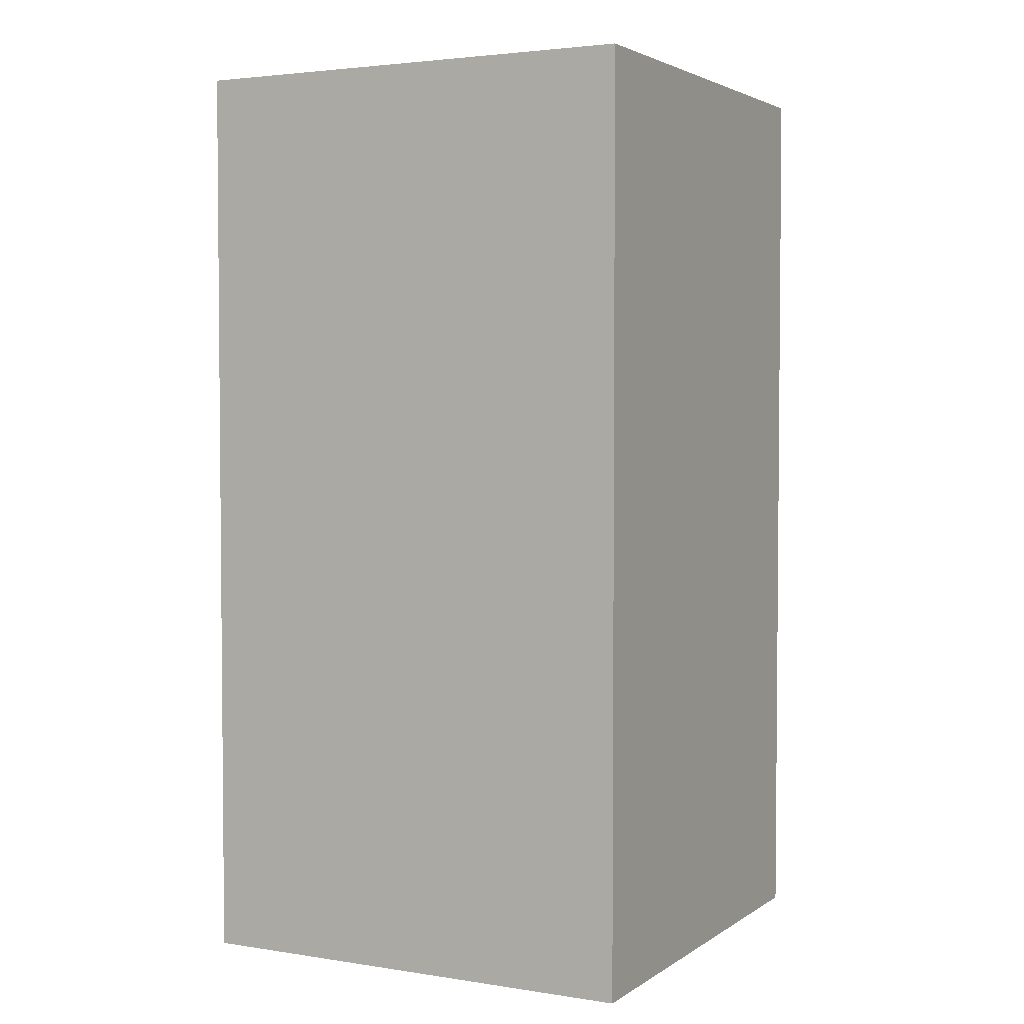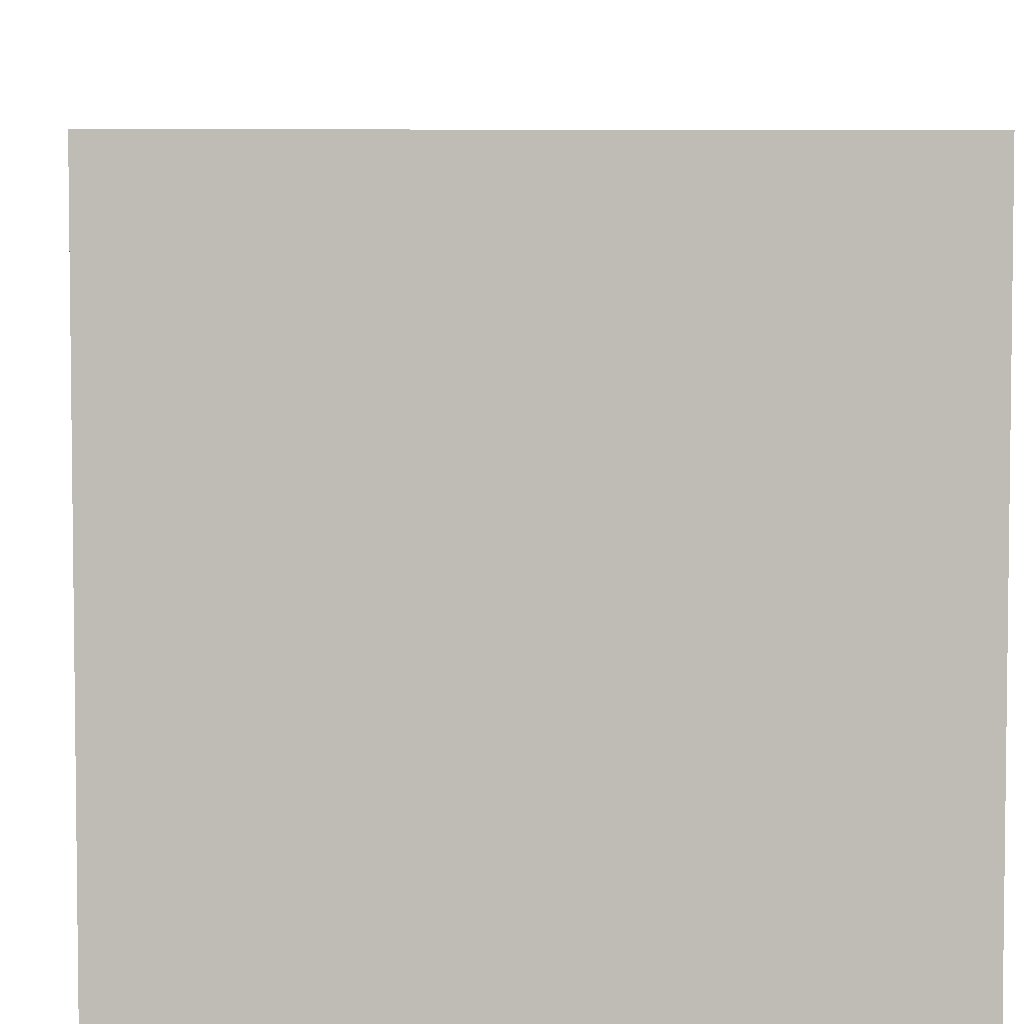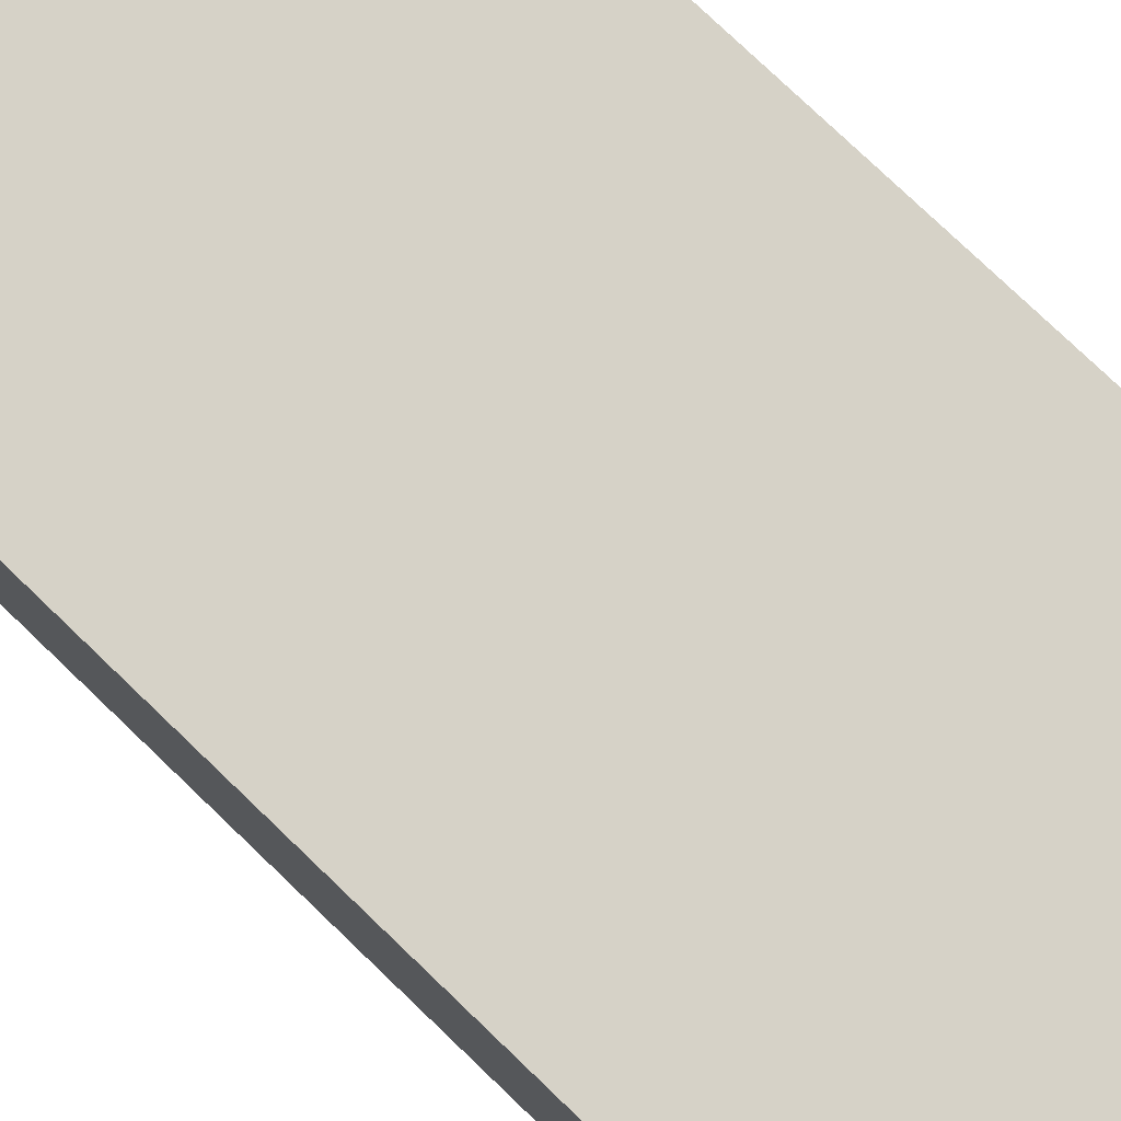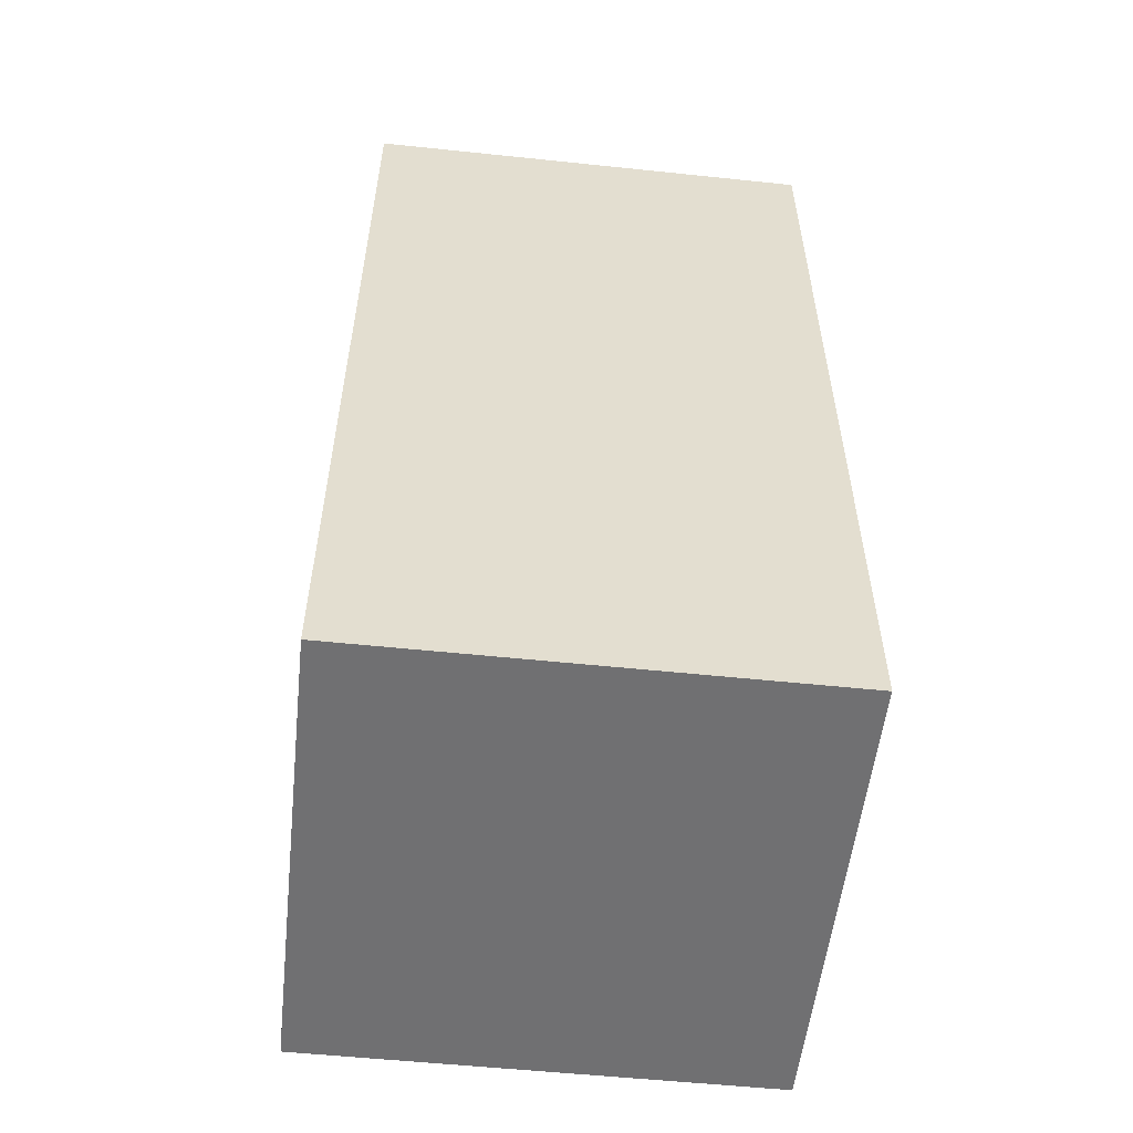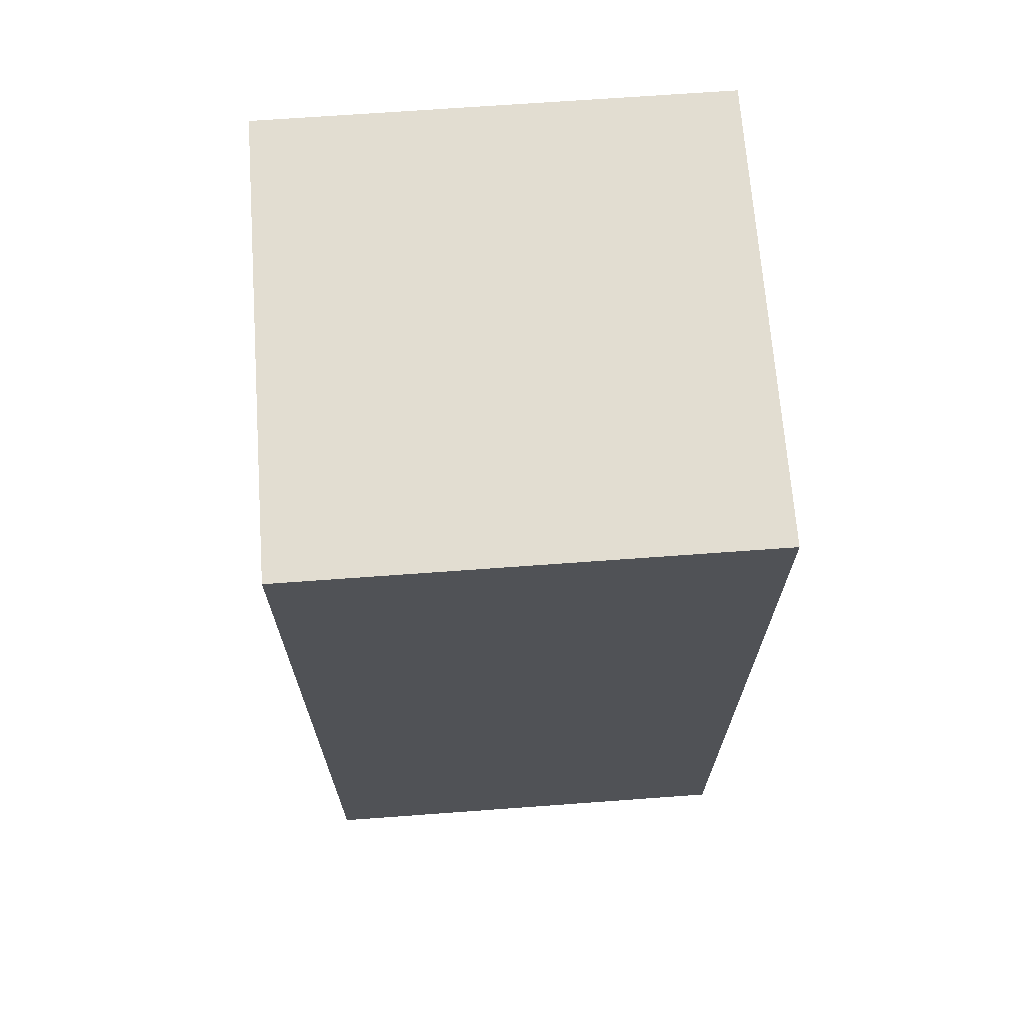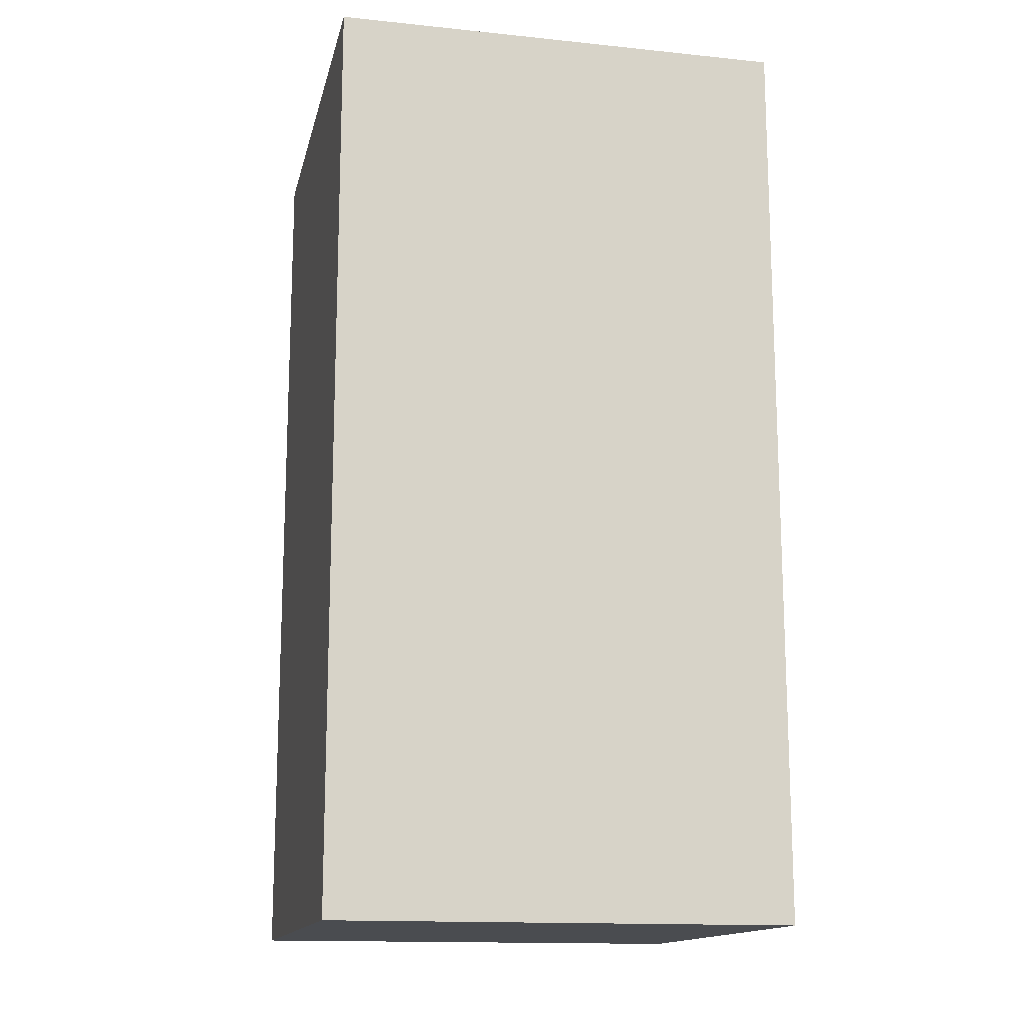
<metadata>
{"format":"obj","ext":"obj","renderer":"f3d","projection":"perspective","resolution":1024,"background":"white","views":[{"elev":3.2,"azim":117.6,"up":"+Y"},{"elev":5.4,"azim":178.1,"up":"+Z"},{"elev":78.6,"azim":133.7,"up":"+Z"},{"elev":-55.0,"azim":-96.3,"up":"+Y"},{"elev":68.6,"azim":-94.2,"up":"+Y"},{"elev":-14.7,"azim":-102.5,"up":"+Y"}]}
</metadata>
<code>
v -0.75 0 0.75
v -0.75 0 -0.75
v -0.75 3 0.75
v -0.75 3 -0.75
v 0.75 0 0.75
v 0.75 0 -0.75
v 0.75 3 0.75
v 0.75 3 -0.75
v -0.75 0 0.75
v -0.75 3 0.75
v 0.75 0 0.75
v 0.75 3 0.75
v -0.75 0 -0.75
v -0.75 3 -0.75
v 0.75 0 -0.75
v 0.75 3 -0.75
v -0.75 0 0.75
v 0.75 0 0.75
v -0.75 0 -0.75
v 0.75 0 -0.75
v -0.75 3 0.75
v 0.75 3 0.75
v -0.75 3 -0.75
v 0.75 3 -0.75
f 3 2 1
f 4 2 3
f 5 6 7
f 7 6 8
f 11 10 9
f 12 10 11
f 13 14 15
f 15 14 16
f 19 18 17
f 20 18 19
f 21 22 23
f 23 22 24

</code>
